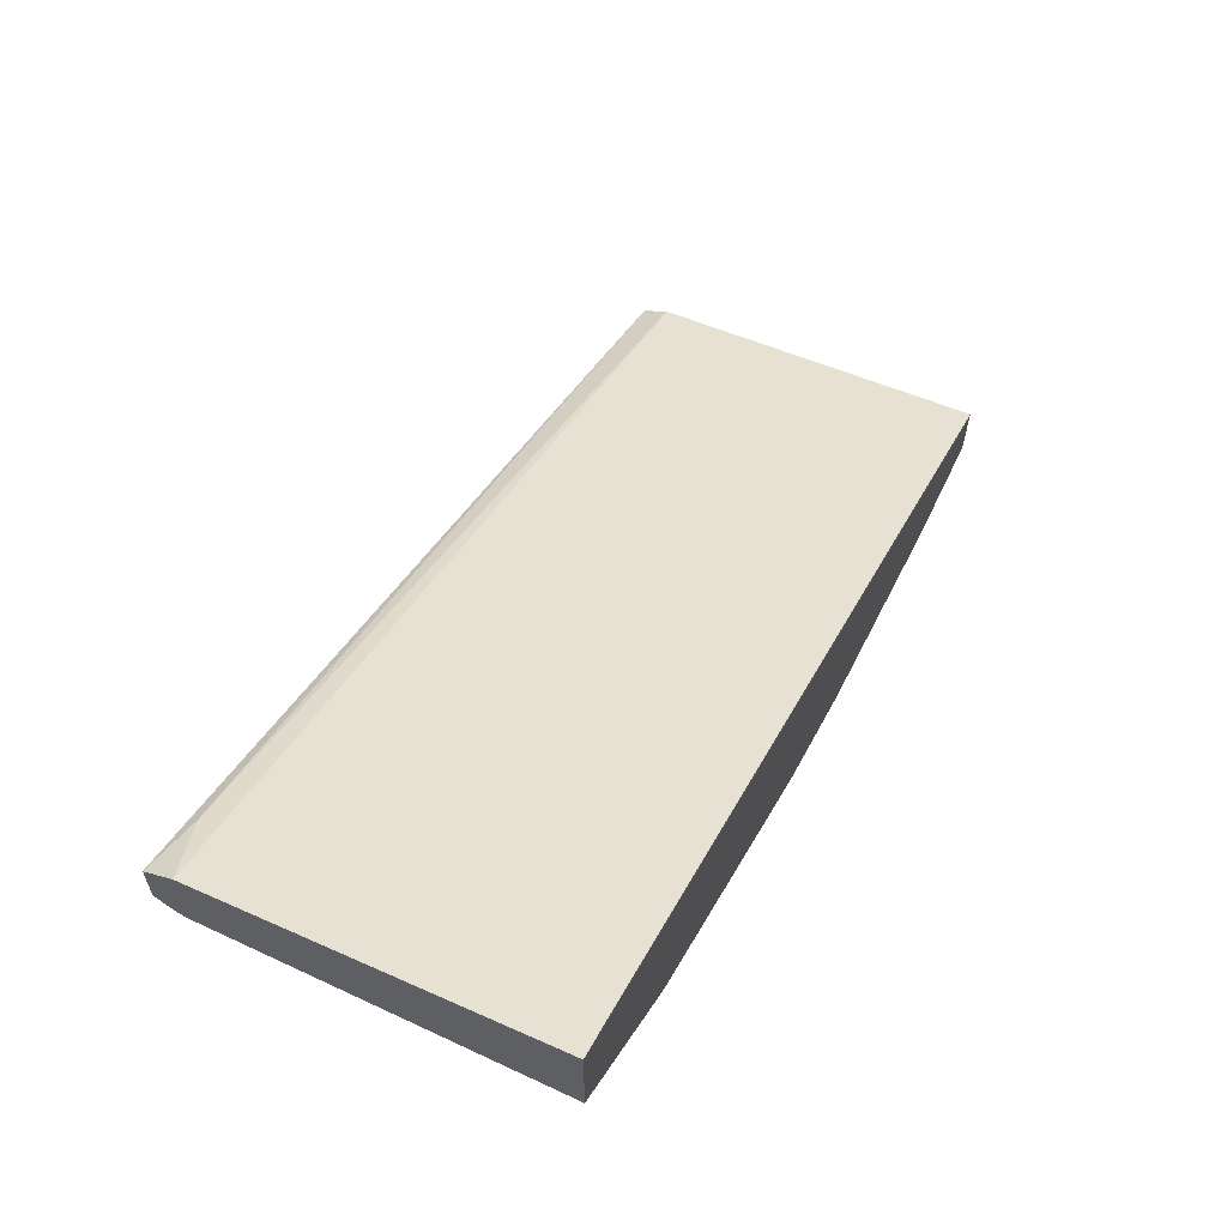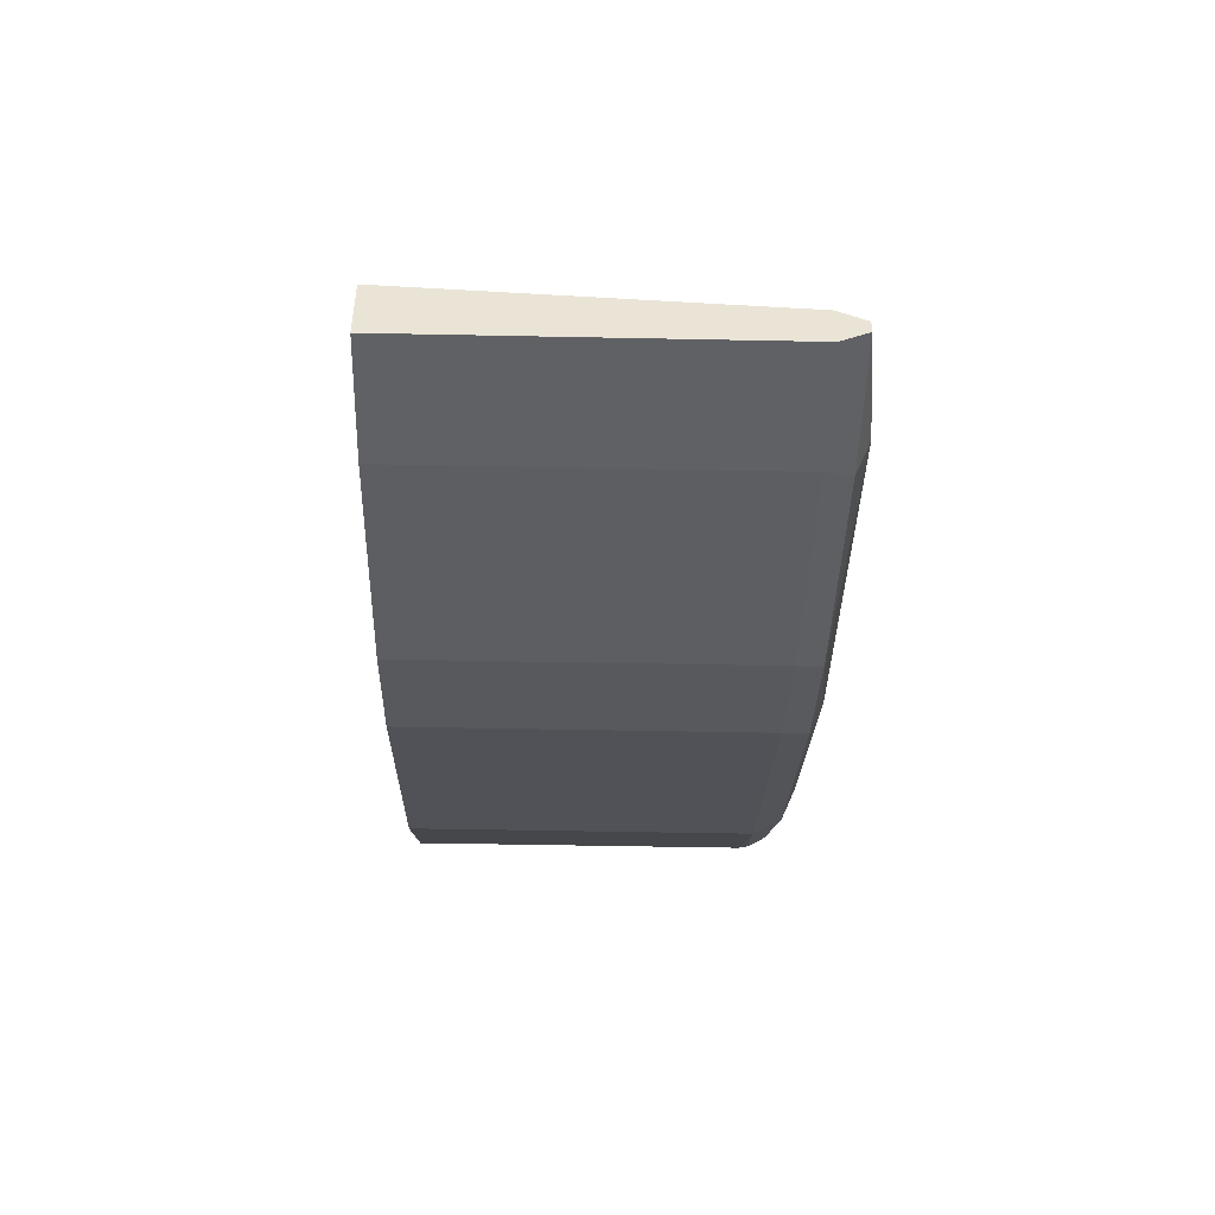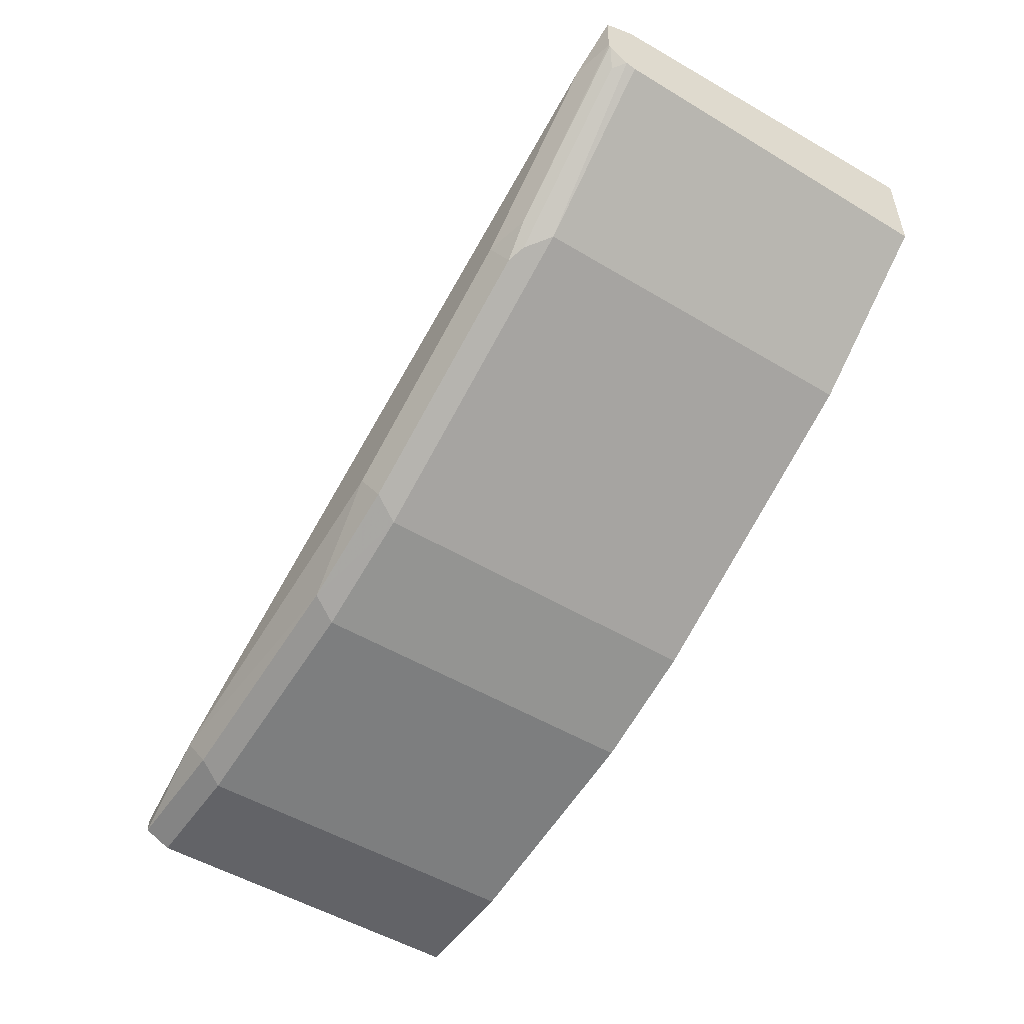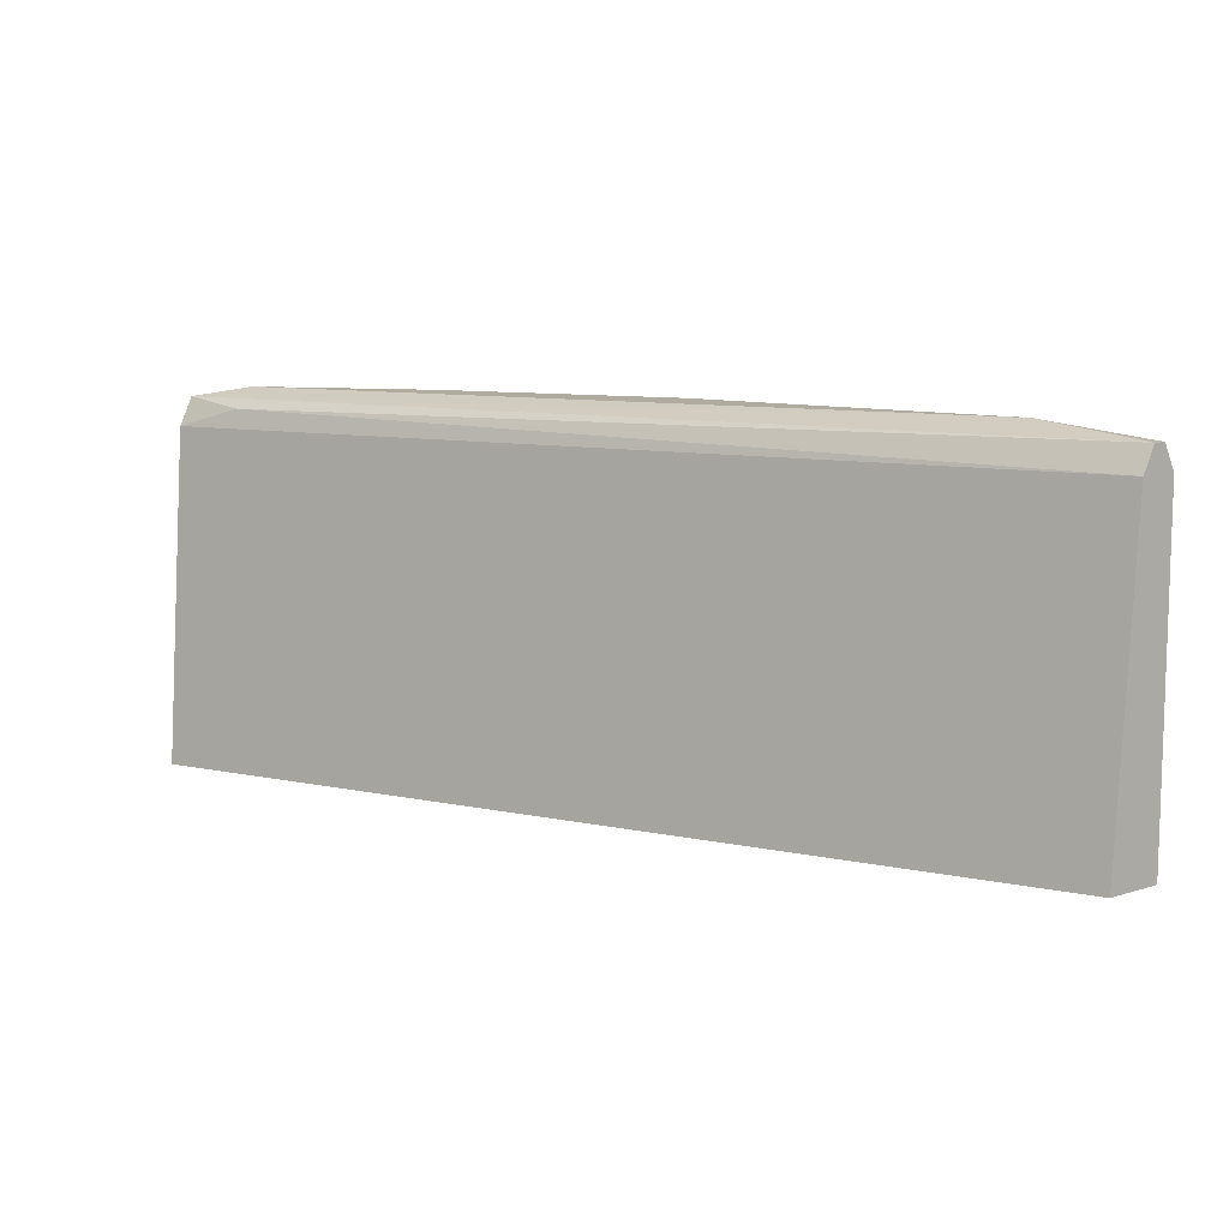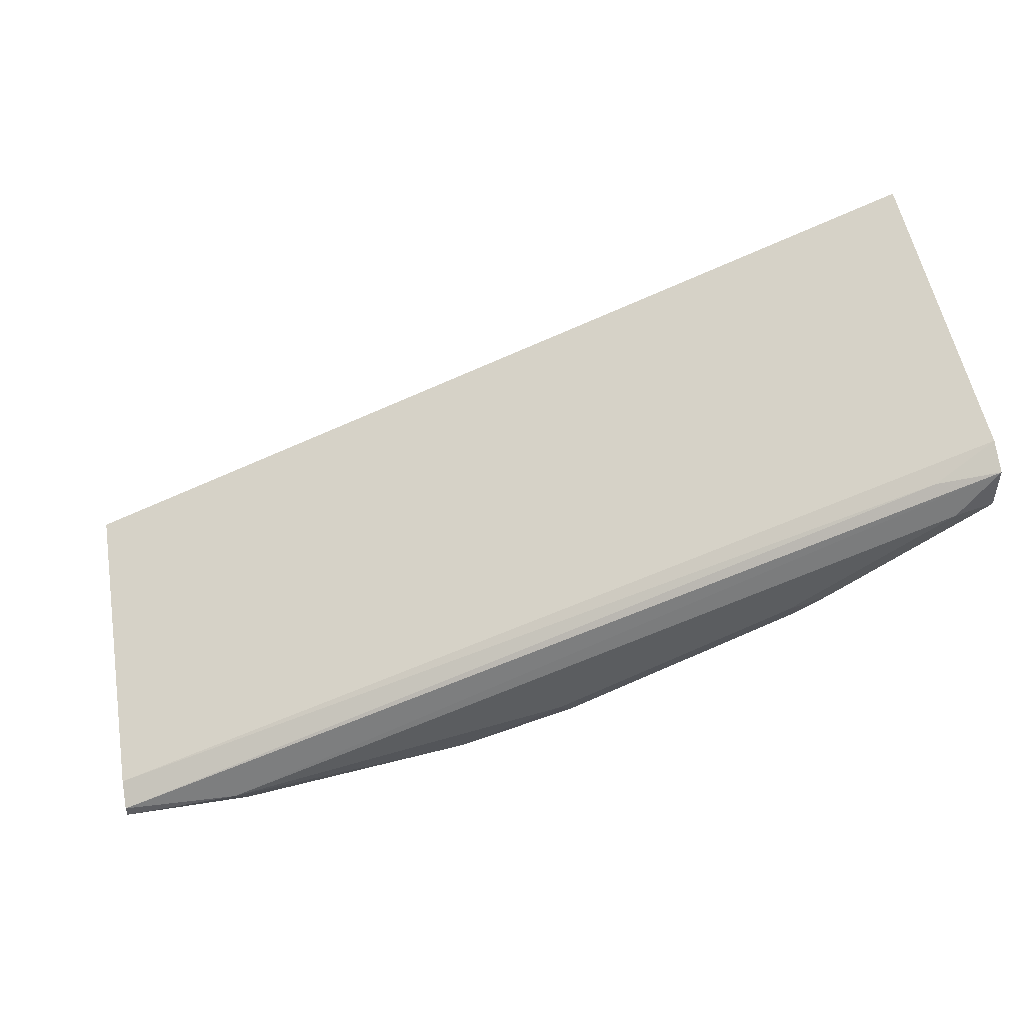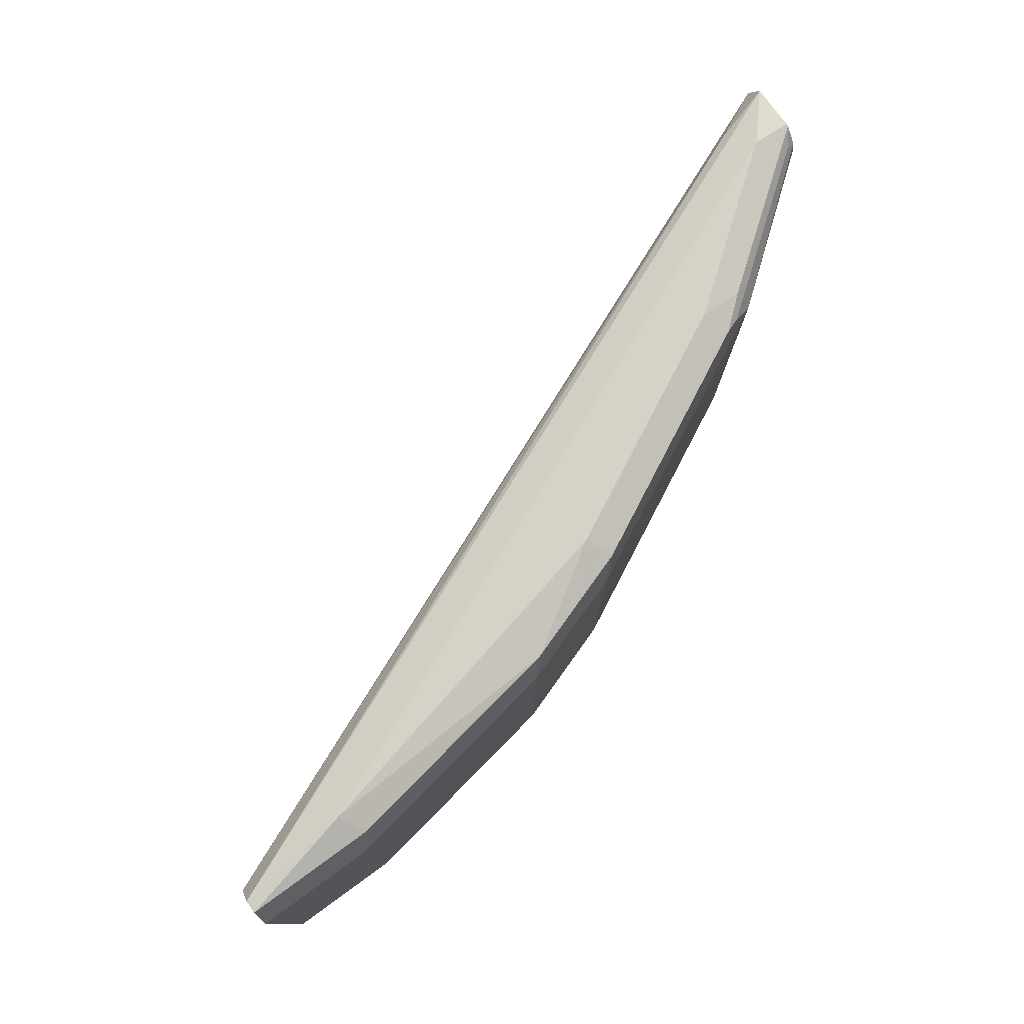
<metadata>
{"format":"obj","ext":"obj","renderer":"f3d","projection":"perspective","resolution":1024,"background":"white","views":[{"elev":60.3,"azim":-64.5,"up":"+Z"},{"elev":-48.0,"azim":88.7,"up":"+Z"},{"elev":-51.0,"azim":-123.2,"up":"+Z"},{"elev":9.6,"azim":51.3,"up":"+Y"},{"elev":50.3,"azim":170.0,"up":"+Z"},{"elev":77.8,"azim":144.1,"up":"+Y"}]}
</metadata>
<code>
v 9.188e-05 0.5894 -0.7746
v 9.188e-05 0.5895 -0.7746
v 9.188e-05 0.4416 -0.7746
v -0.05053 0.5894 -0.7746
v 9.188e-05 0.6006 -0.769
v -0.05615 0.6006 -0.769
v 9.188e-05 0.4416 -0.7485
v -0.05053 0.4416 -0.7746
v -0.1516 0.5894 -0.7578
v 9.188e-05 0.6006 -0.7635
v -0.05053 0.6062 -0.7578
v -0.1572 0.6006 -0.7522
v 9.188e-05 0.5894 -0.7578
v -0.3881 0.4416 -0.5881
v -0.1516 0.4416 -0.7578
v -0.2021 0.5894 -0.741
v -0.3881 0.602 -0.6034
v -0.3621 0.5978 -0.6105
v -0.2021 0.6062 -0.7241
v -0.3705 0.6062 -0.6231
v -0.2077 0.6006 -0.7353
v -0.3881 0.5894 -0.5974
v -0.3881 0.4416 -0.6311
v -0.2021 0.4416 -0.741
v -0.3256 0.5894 -0.6792
v -0.2414 0.6006 -0.7185
v -0.3881 0.6023 -0.6231
v -0.3881 0.6016 -0.6032
v -0.3031 0.6062 -0.6736
v -0.3881 0.5894 -0.6311
v -0.3256 0.4416 -0.6792
v -0.3881 0.5935 -0.6301
v -0.3831 0.5978 -0.6315
v -0.3157 0.5978 -0.682
v -0.3087 0.6006 -0.6848
v -0.2821 0.5978 -0.6989
v -0.3881 0.6019 -0.6242
v -0.322 0.602 -0.6736
v -0.3881 0.6012 -0.6248
f 19 26 29
f 19 21 26
f 18 28 22
f 17 28 18
f 17 20 27
f 16 26 21
f 16 25 26
f 14 32 30
f 16 24 31
f 14 30 23
f 14 39 32
f 14 37 39
f 14 27 37
f 20 29 27
f 14 17 27
f 16 31 25
f 23 30 25
f 27 29 38
f 25 30 32
f 14 22 28
f 34 38 35
f 33 38 34
f 33 37 38
f 33 39 37
f 32 39 33
f 29 35 38
f 27 38 37
f 26 35 29
f 26 36 35
f 25 36 26
f 25 35 36
f 25 34 35
f 25 33 34
f 25 32 33
f 23 25 31
f 13 22 14
f 14 28 17
f 12 21 19
f 3 15 8
f 3 24 15
f 3 31 24
f 3 23 31
f 3 14 23
f 3 7 14
f 2 6 5
f 4 8 15
f 2 4 6
f 1 3 8
f 1 7 3
f 1 13 7
f 1 10 13
f 1 5 10
f 1 2 5
f 13 18 22
f 1 8 4
f 4 15 9
f 1 4 2
f 4 12 6
f 12 16 21
f 4 9 12
f 11 20 17
f 11 29 20
f 11 12 19
f 10 18 13
f 10 17 18
f 11 19 29
f 9 16 12
f 9 24 16
f 9 15 24
f 7 13 14
f 6 12 11
f 10 11 17
f 5 11 10
f 5 6 11

</code>
